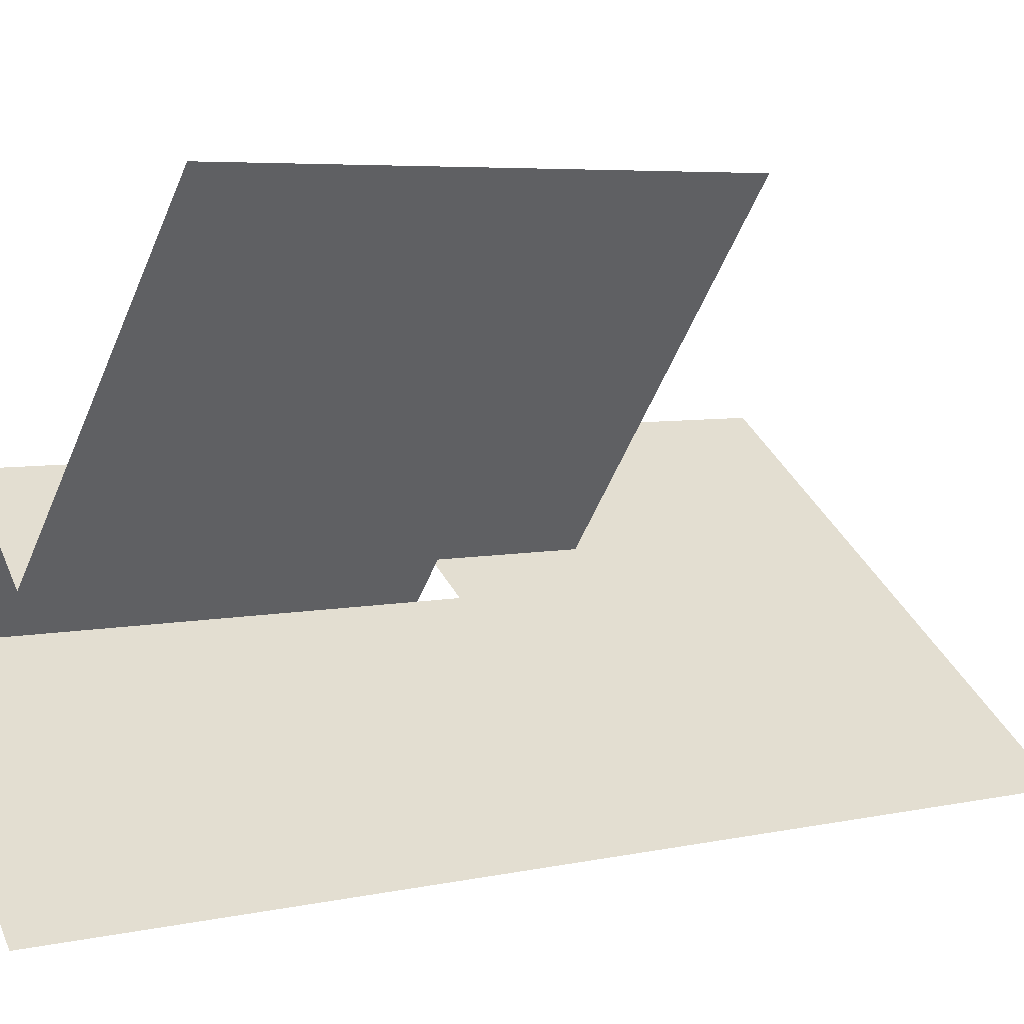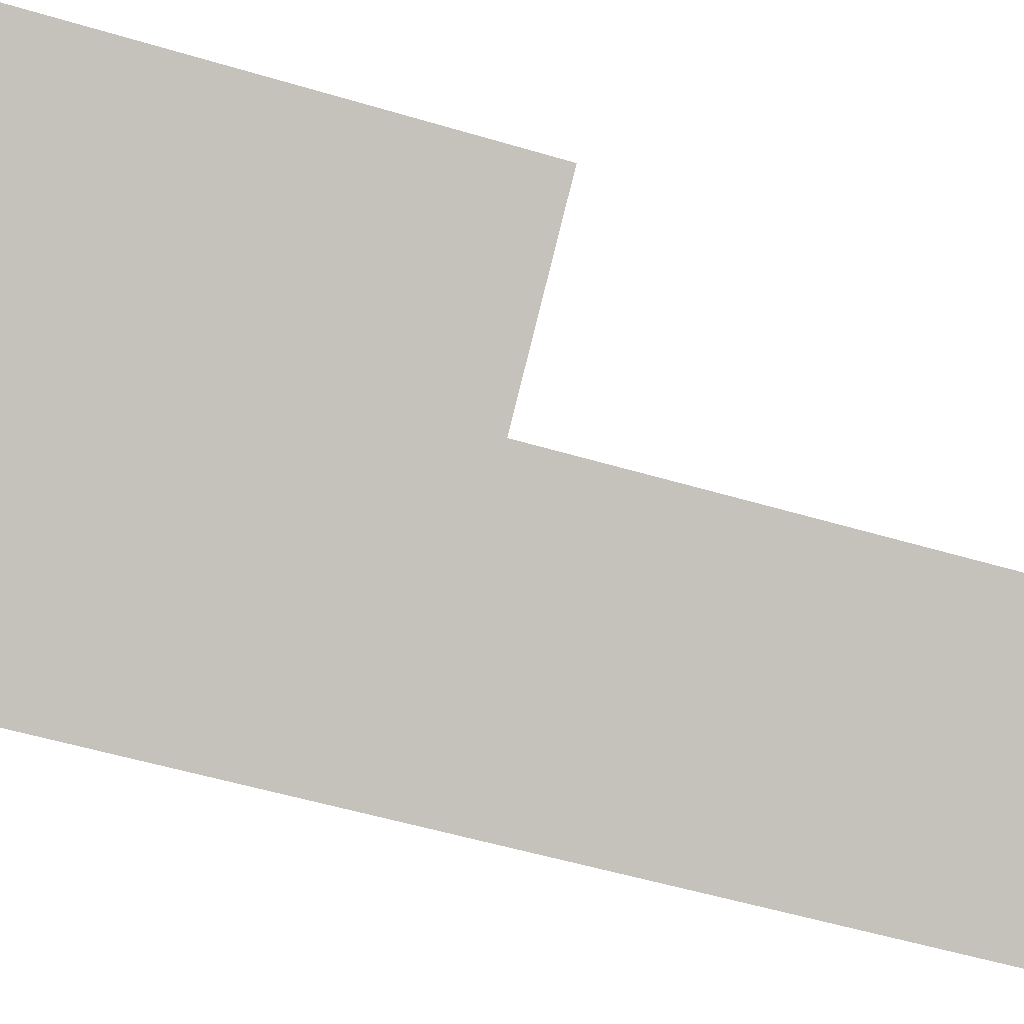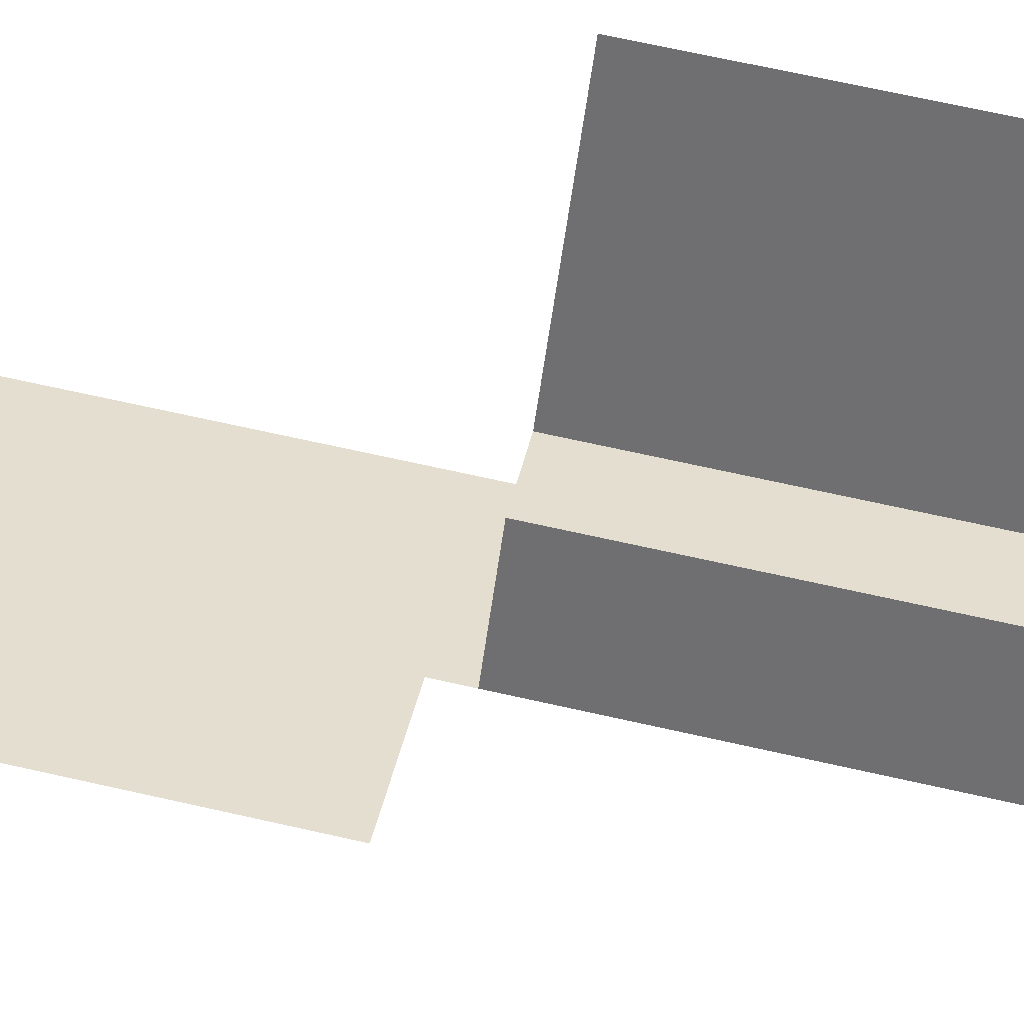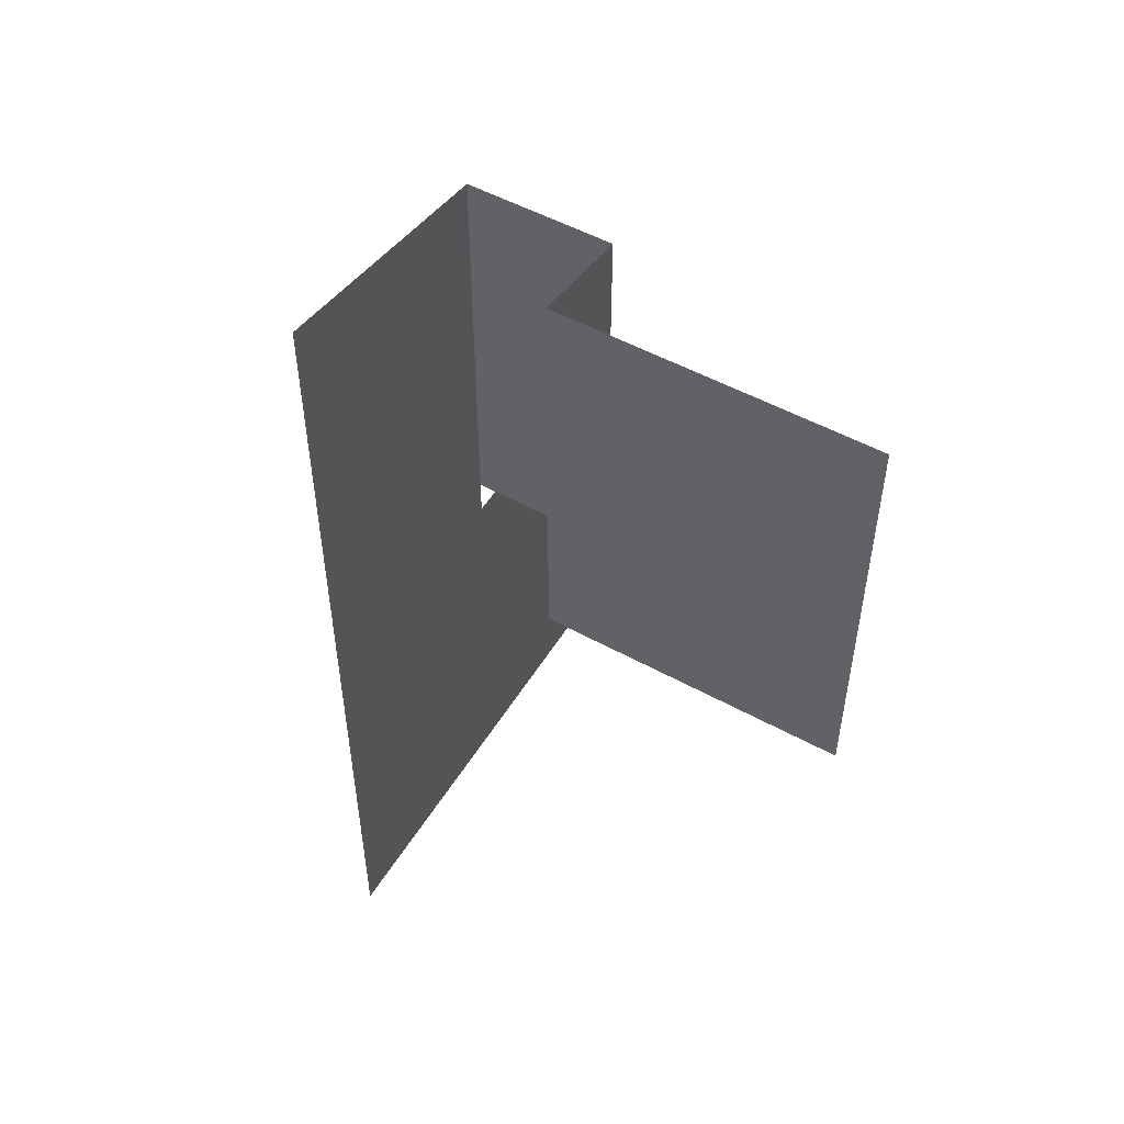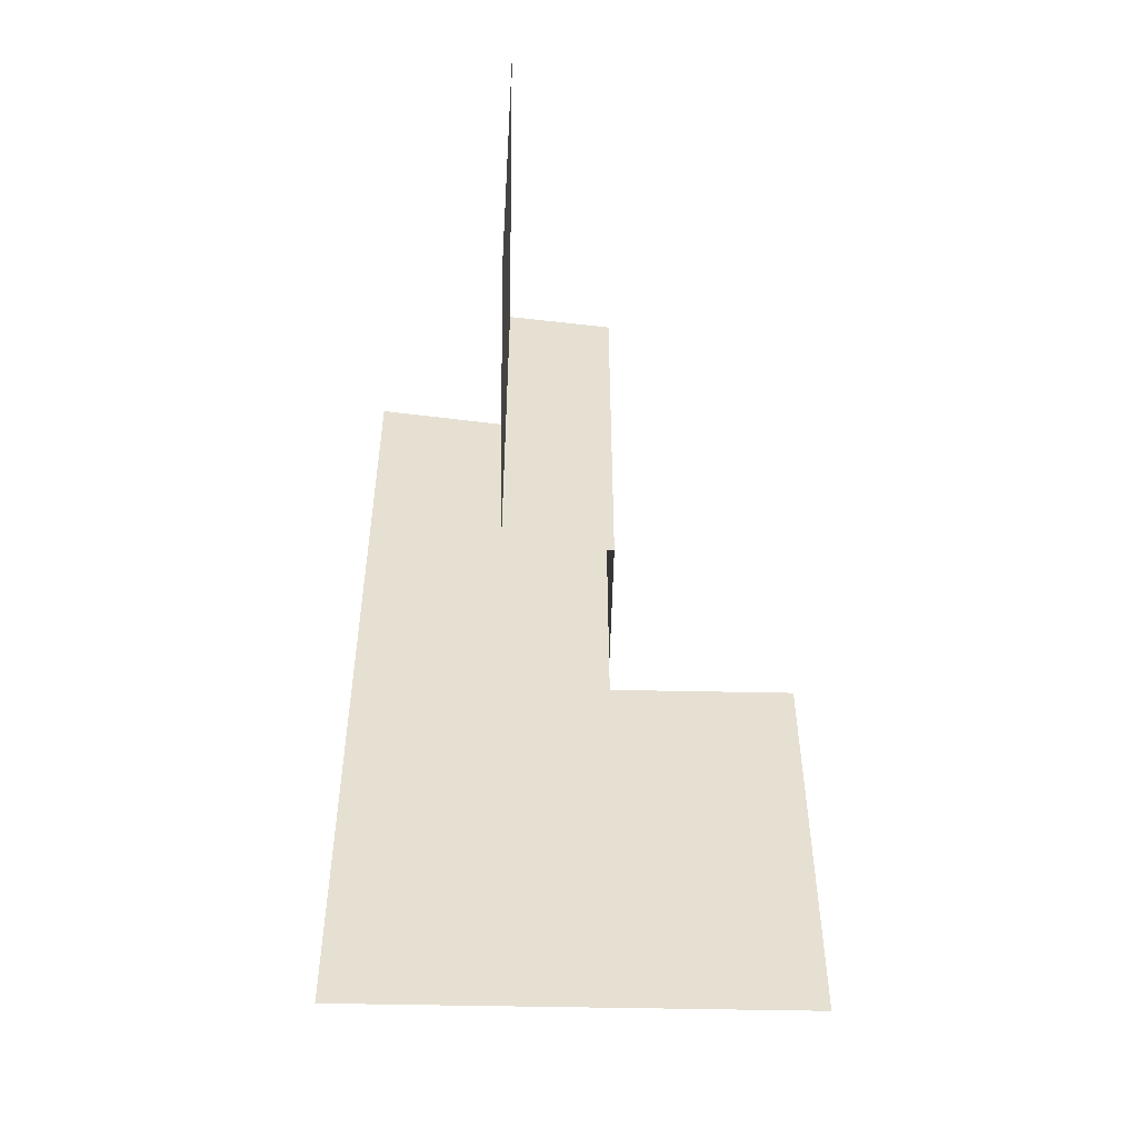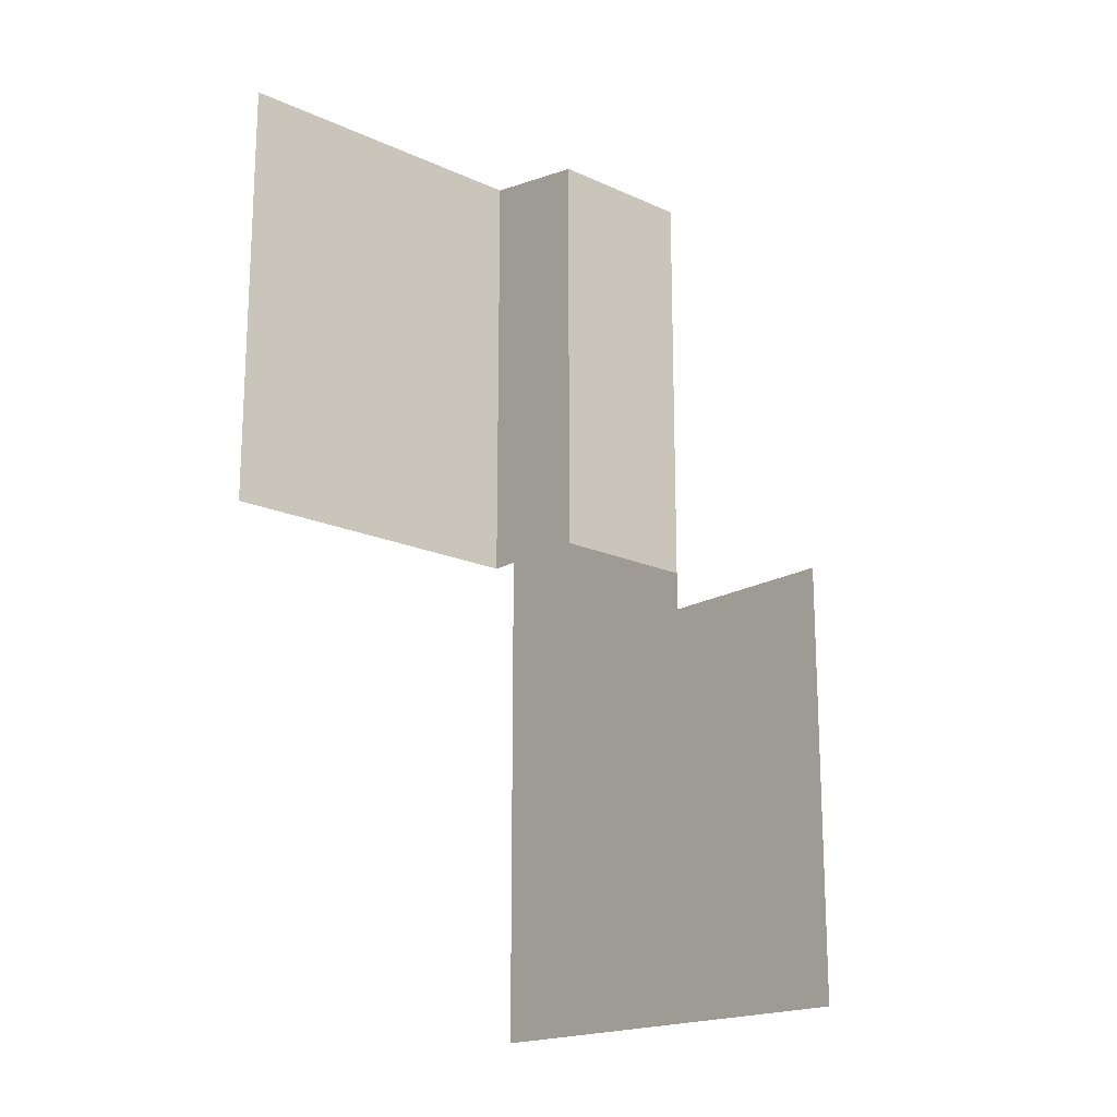
<metadata>
{"format":"obj","ext":"obj","renderer":"f3d","projection":"perspective","resolution":1024,"background":"white","views":[{"elev":4.7,"azim":-128.6,"up":"+Z"},{"elev":-52.5,"azim":72.1,"up":"+Z"},{"elev":71.5,"azim":102.5,"up":"+Z"},{"elev":51.9,"azim":-96.4,"up":"+Y"},{"elev":-52.0,"azim":-38.4,"up":"+Y"},{"elev":-18.1,"azim":11.4,"up":"+Y"}]}
</metadata>
<code>
o cnc_main_I-WALL.006
v -3.24 1e-06 -15.64
v -6.037 1e-06 -17.75
v -7.298 6.973 -14.15
v -5.81 3.584 -16.12
v -7.298 3.584 -14.15
v -5.81 6.973 -16.12
v -4.405 3.279 -16.52
v -5.111 6.827 -15.59
v -5.111 3.584 -15.59
v -4.405 6.827 -16.52
v -4.405 3.584 -16.52
v -6.037 3.584 -17.75
v -6.037 7.168 -17.75
v -3.24 3.279 -15.64
v -4.405 1e-06 -16.52
f 1 14 7 15
f 5 3 6 4
f 9 4 6 8
f 10 11 9 8
f 11 10 13 12
f 11 12 2 15 7

</code>
